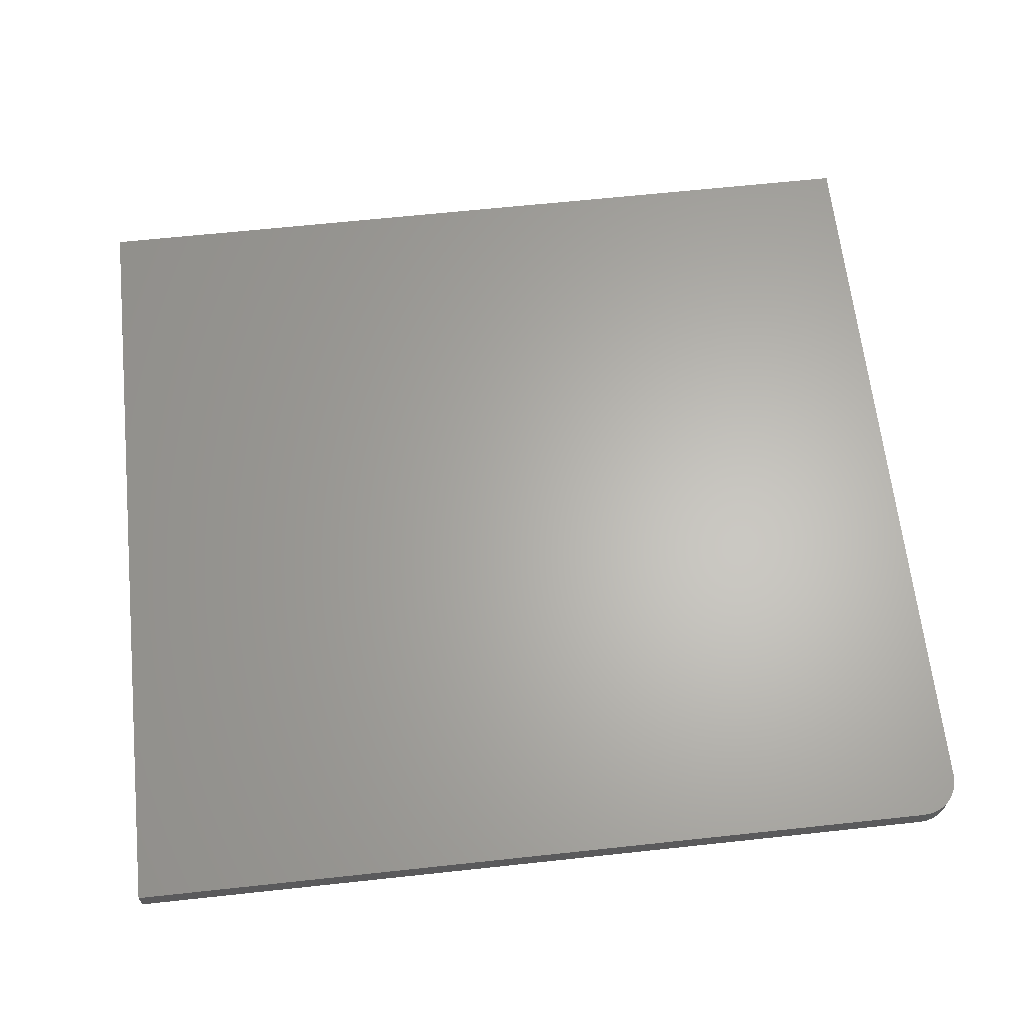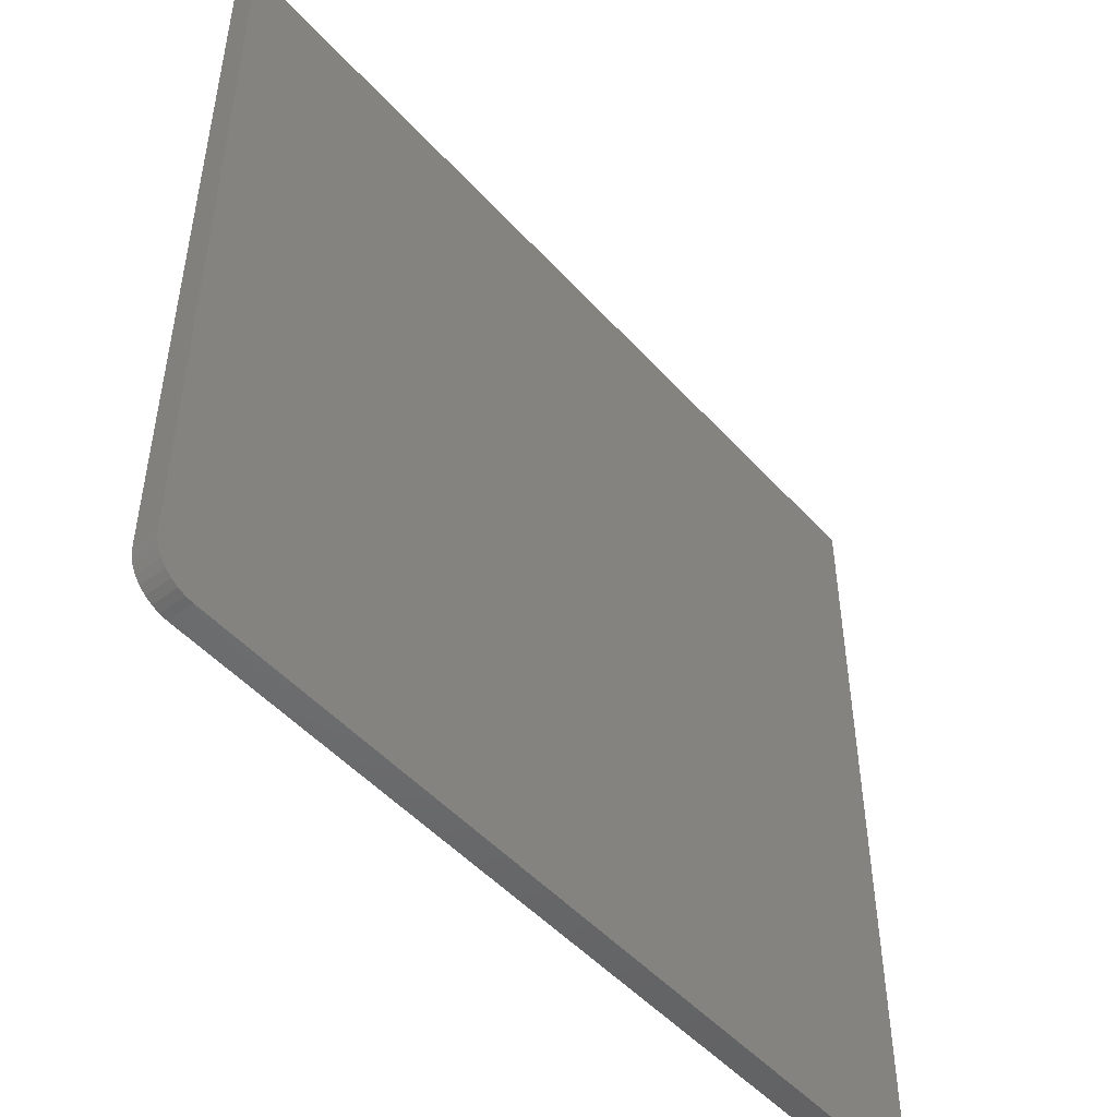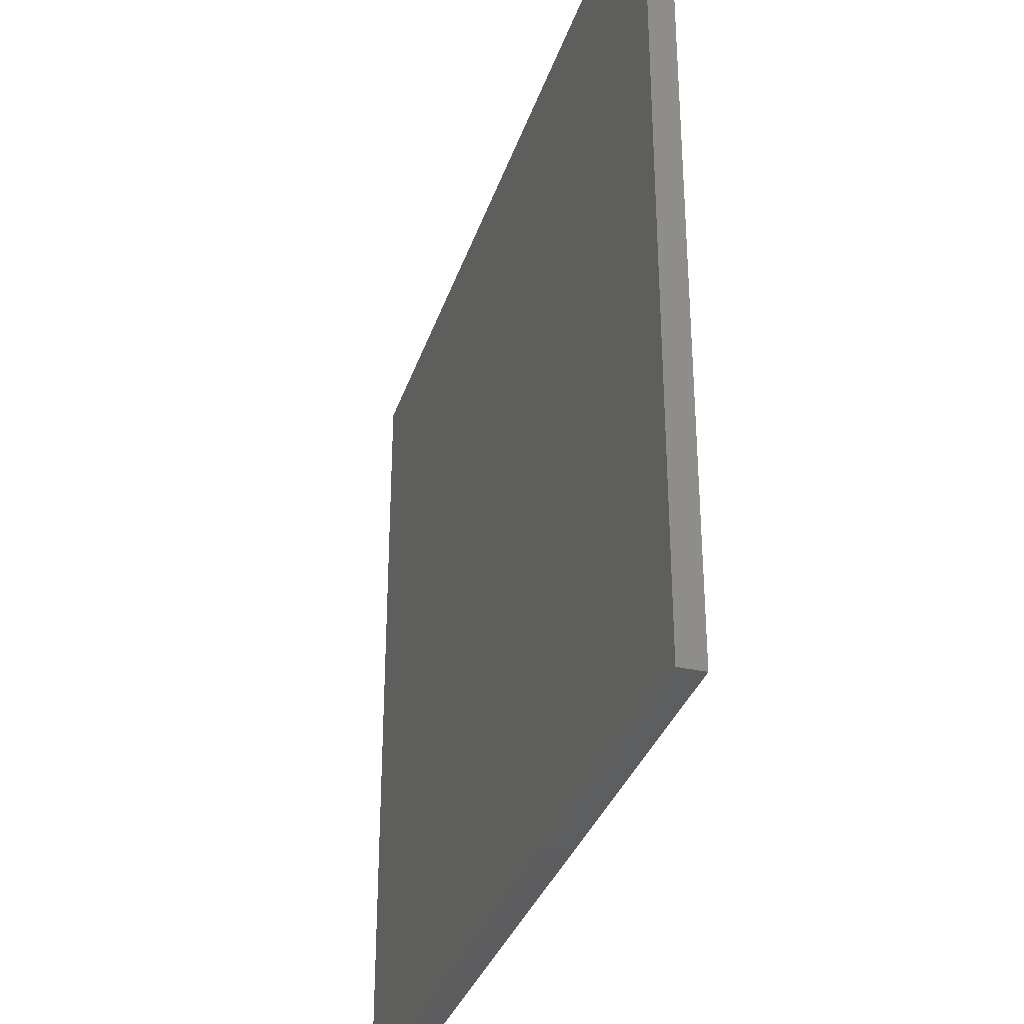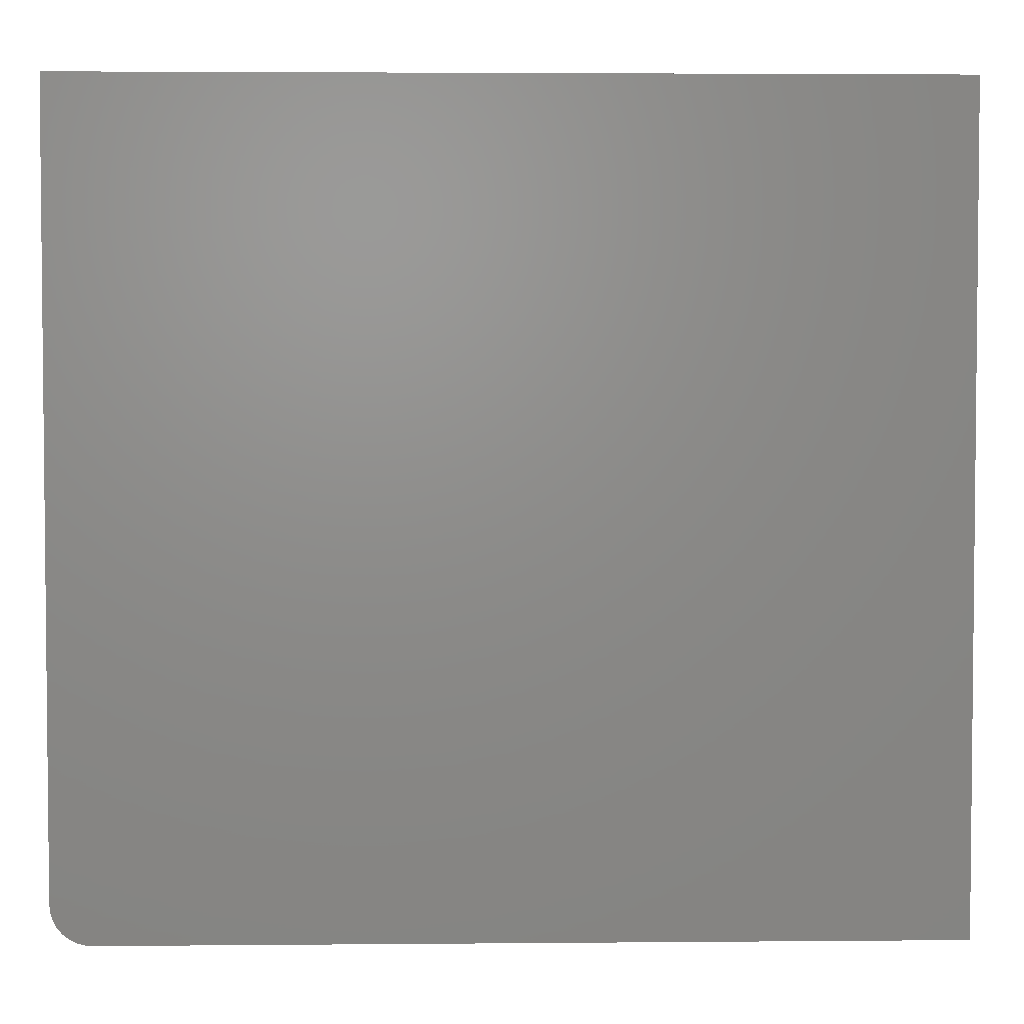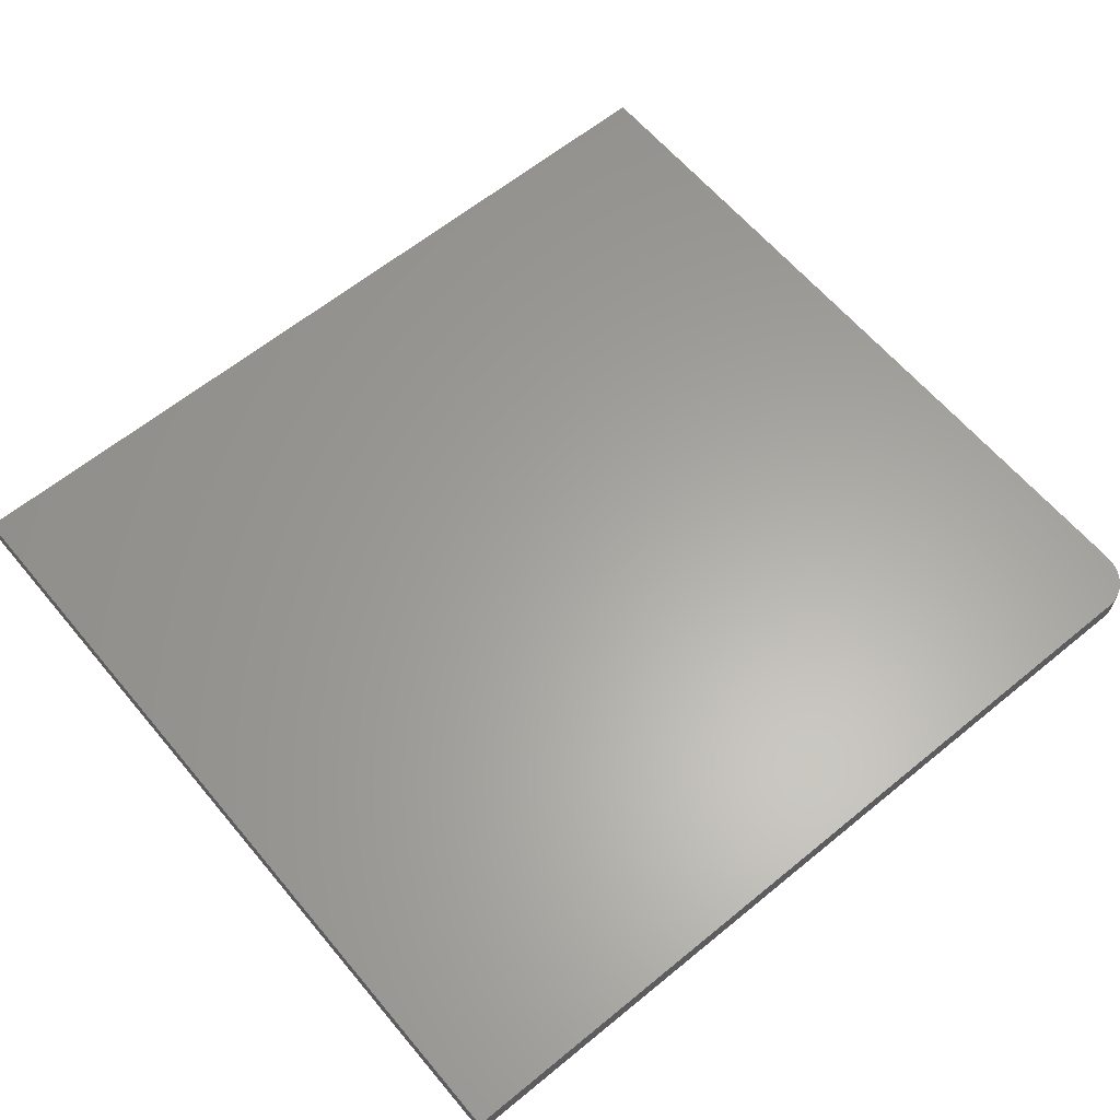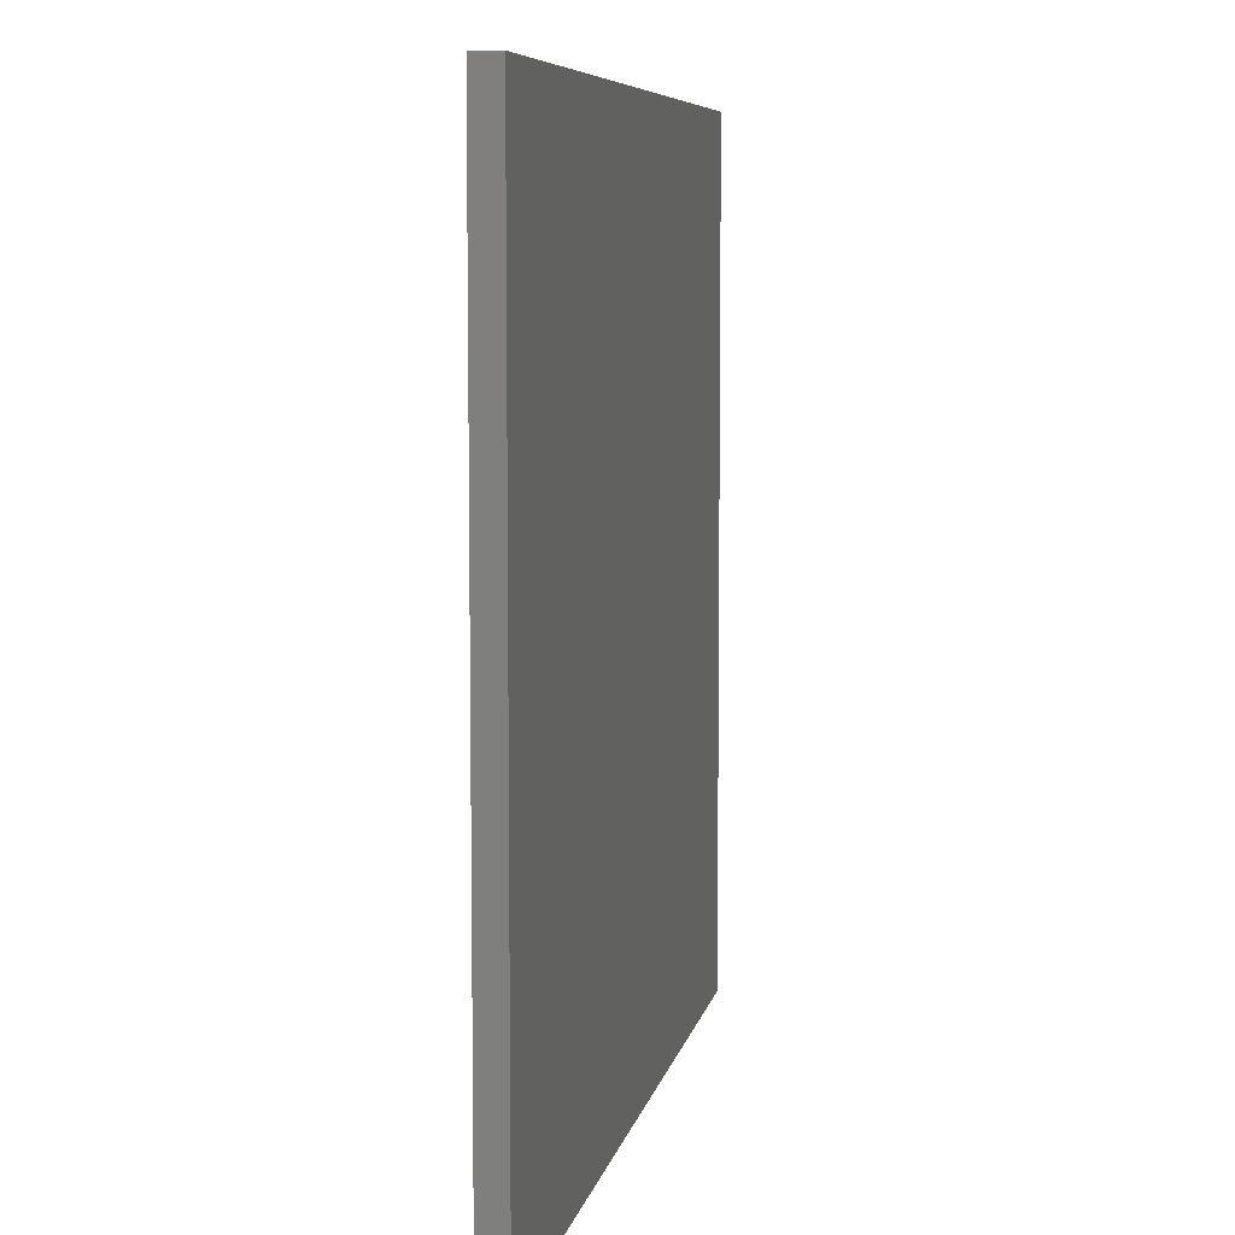
<metadata>
{"format":"stl","ext":"stl","renderer":"f3d","projection":"perspective","resolution":1024,"background":"white","views":[{"elev":64.2,"azim":-6.2,"up":"+Z"},{"elev":-49.3,"azim":130.0,"up":"+Y"},{"elev":-33.4,"azim":-107.0,"up":"+Y"},{"elev":3.5,"azim":178.3,"up":"+Y"},{"elev":62.0,"azim":-39.8,"up":"+Z"},{"elev":7.2,"azim":100.8,"up":"+Y"}]}
</metadata>
<code>
# stl→obj: 24 verts, 44 faces
v 0.625 -0.6406 0.03906
v 0.6372 -0.6394 0.03906
v -0.6797 -0.6406 0.03906
v 0.6875 -0.5781 0.03906
v 0.6875 0.6402 0.03906
v -0.6797 0.6402 0.03906
v 0.6489 -0.6359 0.03906
v 0.6597 -0.6301 0.03906
v 0.6692 -0.6223 0.03906
v 0.677 -0.6128 0.03906
v 0.6827 -0.602 0.03906
v 0.6863 -0.5903 0.03906
v -0.6797 -0.6406 0
v 0.6372 -0.6394 0
v 0.625 -0.6406 0
v 0.6875 -0.5781 0
v 0.6863 -0.5903 0
v 0.6827 -0.602 0
v 0.677 -0.6128 0
v 0.6692 -0.6223 0
v 0.6597 -0.6301 0
v 0.6489 -0.6359 0
v -0.6797 0.6402 0
v 0.6875 0.6402 0
f 1 2 3
f 4 5 6
f 4 6 3
f 4 3 2
f 4 2 7
f 4 7 8
f 4 8 9
f 4 9 10
f 4 10 11
f 4 11 12
f 13 14 15
f 16 17 18
f 16 18 19
f 16 19 20
f 16 20 21
f 16 21 22
f 16 22 14
f 16 14 13
f 16 13 23
f 16 23 24
f 4 16 5
f 5 16 24
f 3 13 1
f 1 13 15
f 16 4 17
f 17 4 12
f 17 12 18
f 18 12 11
f 18 11 19
f 19 11 10
f 19 10 20
f 20 10 9
f 20 9 21
f 21 9 8
f 21 8 22
f 22 8 7
f 22 7 14
f 14 7 2
f 14 2 15
f 15 2 1
f 6 23 3
f 3 23 13
f 5 24 6
f 6 24 23

</code>
